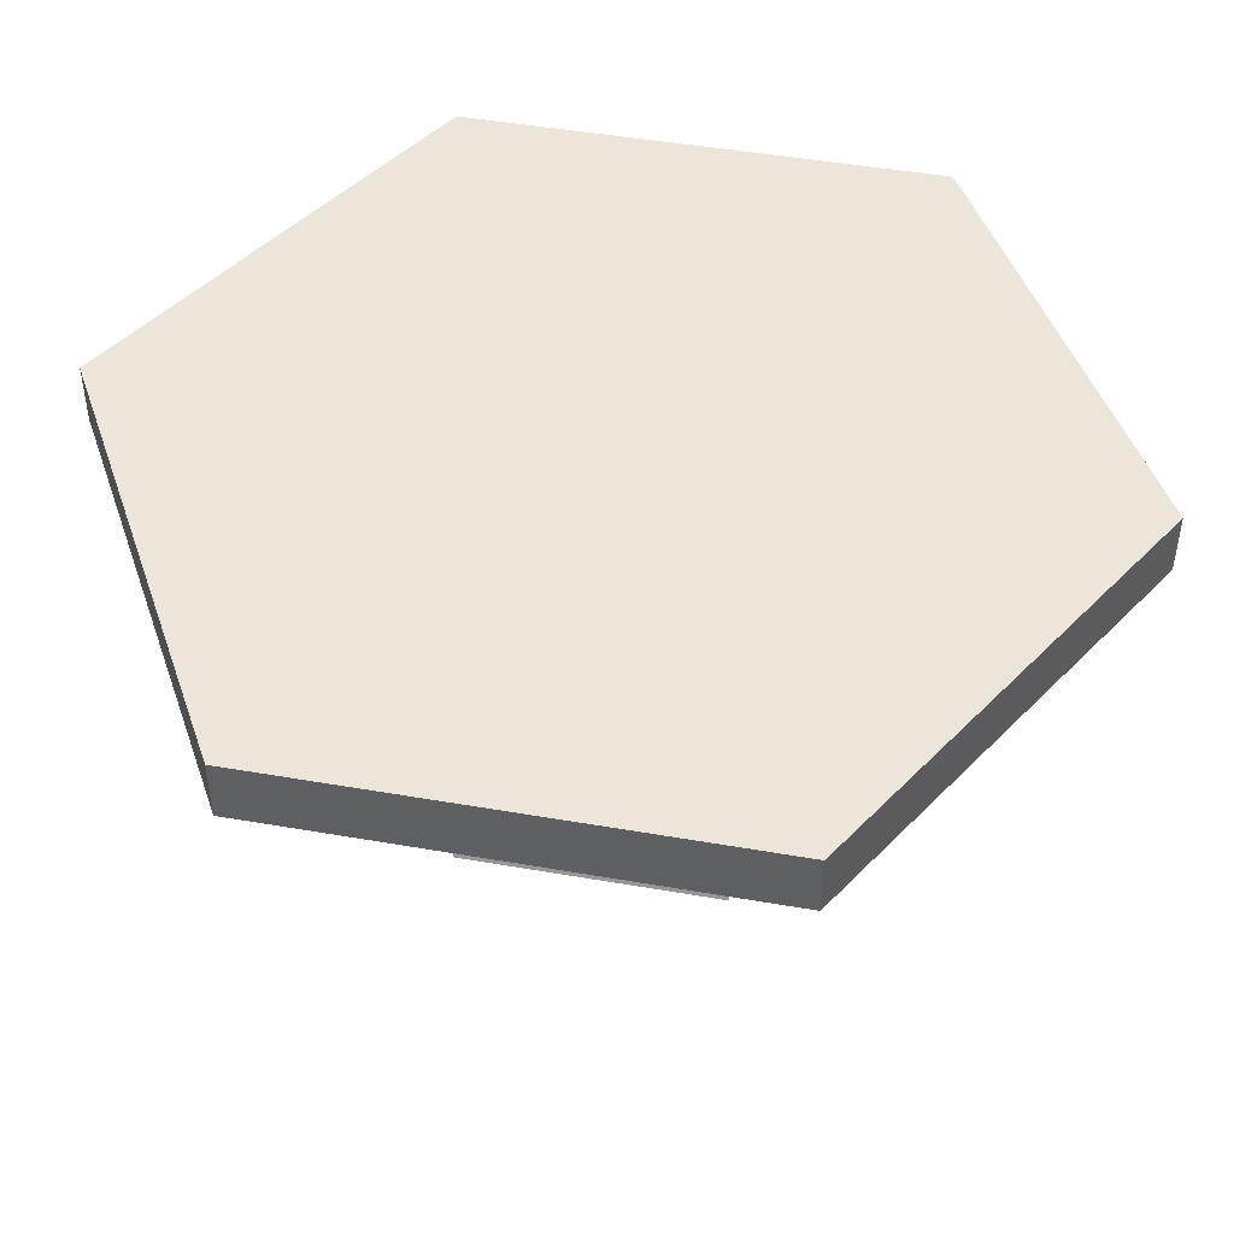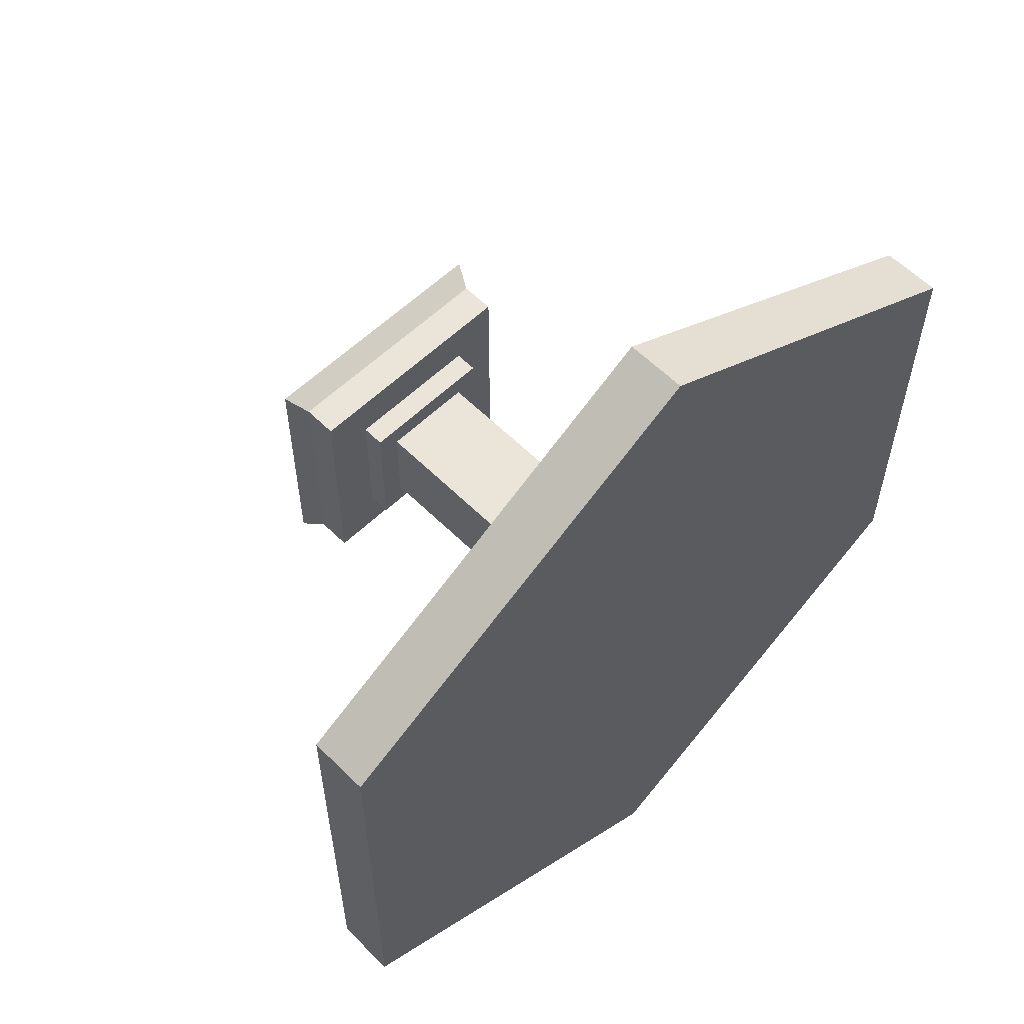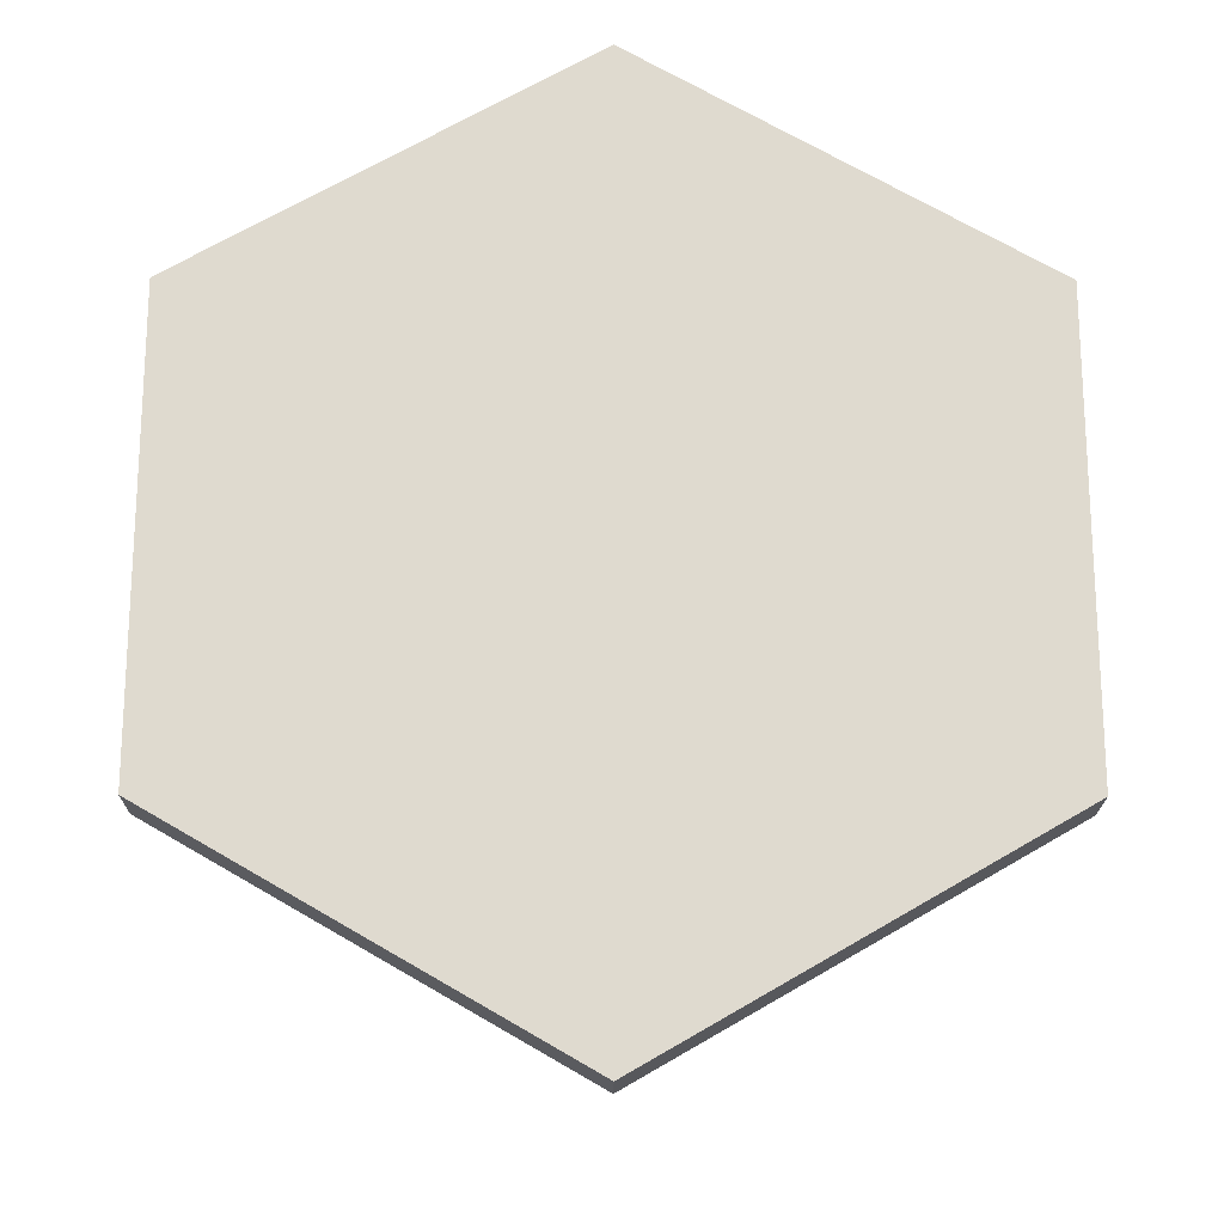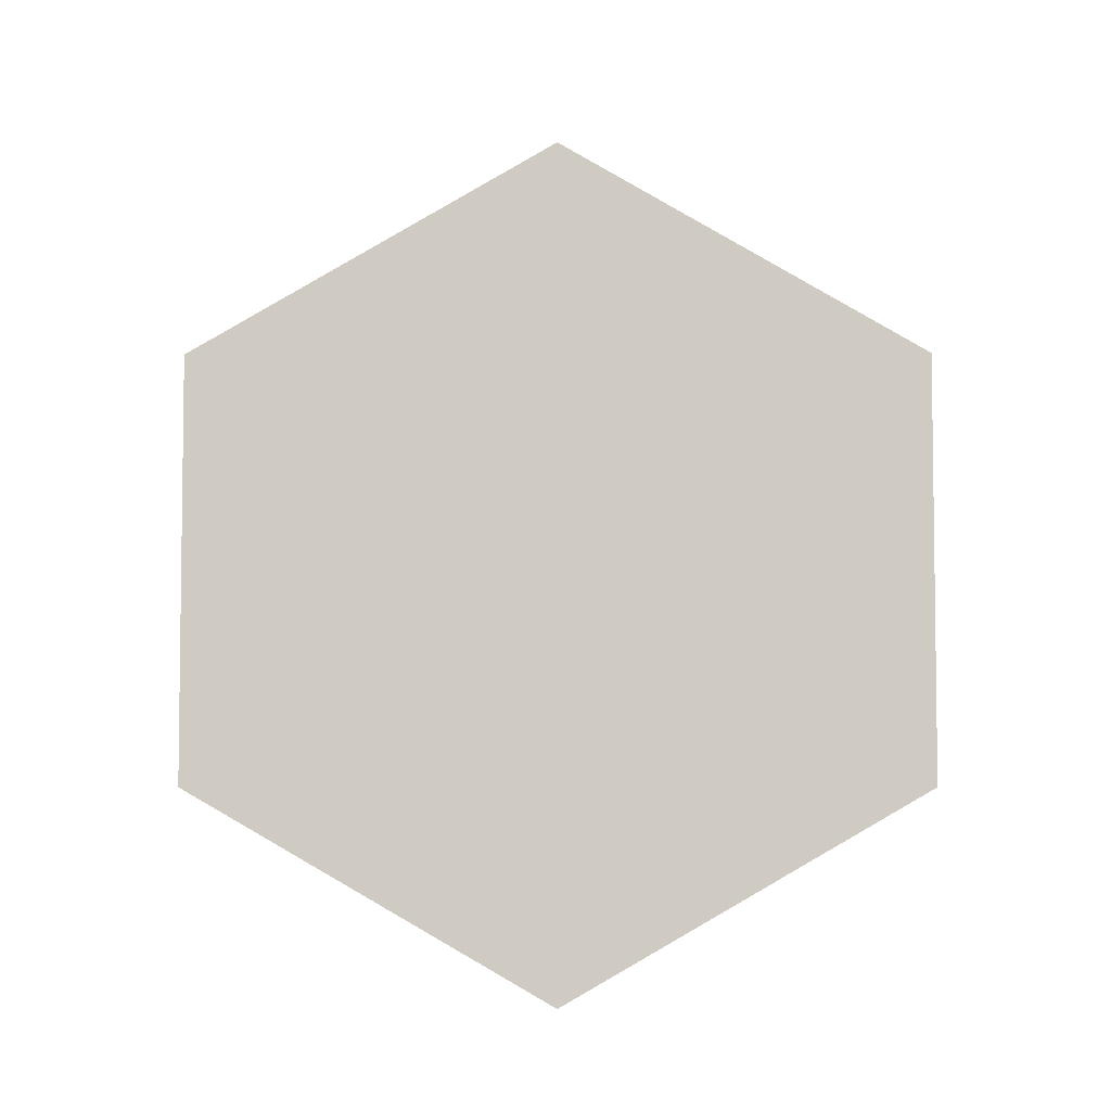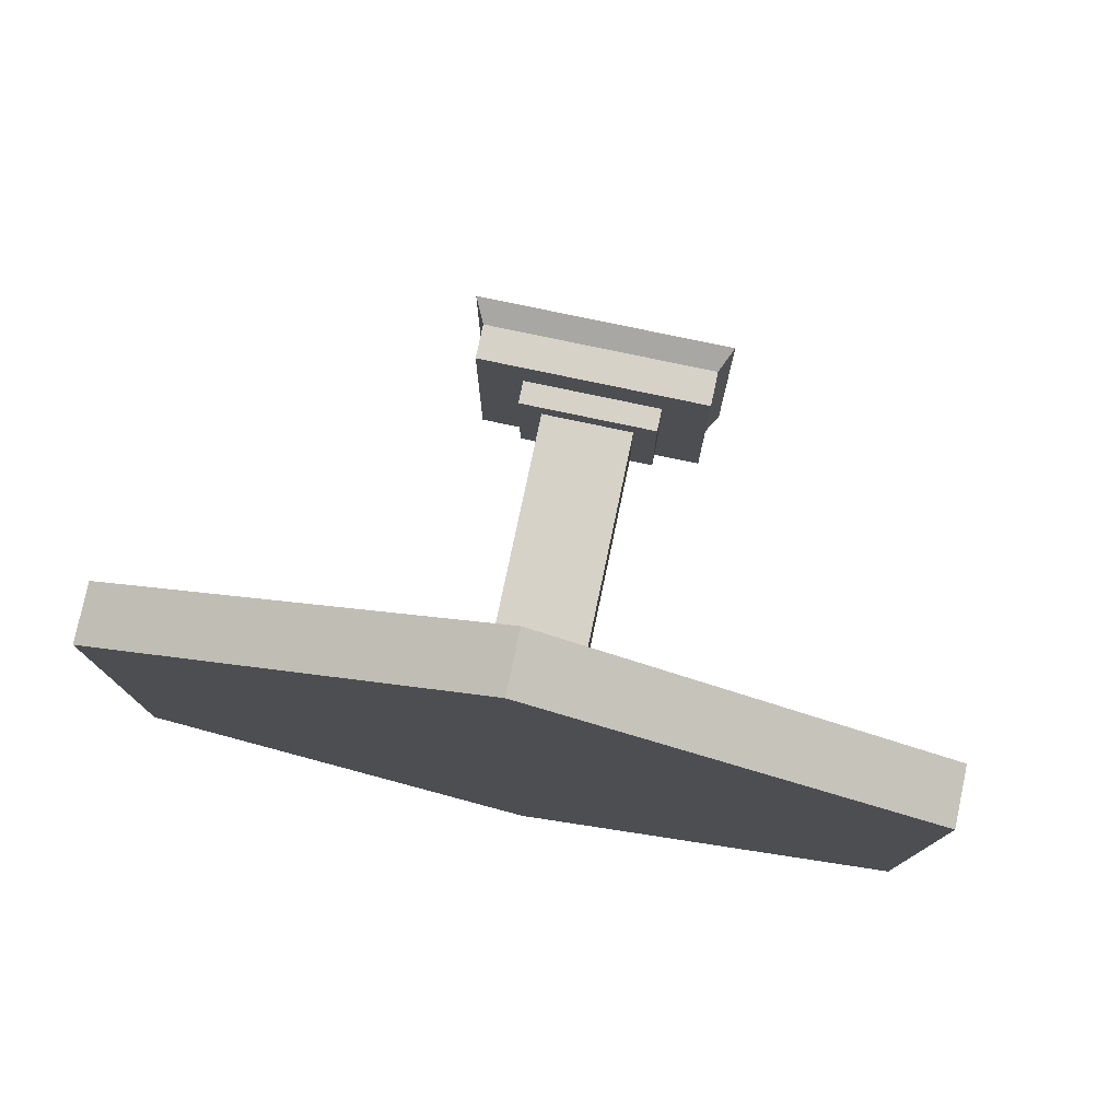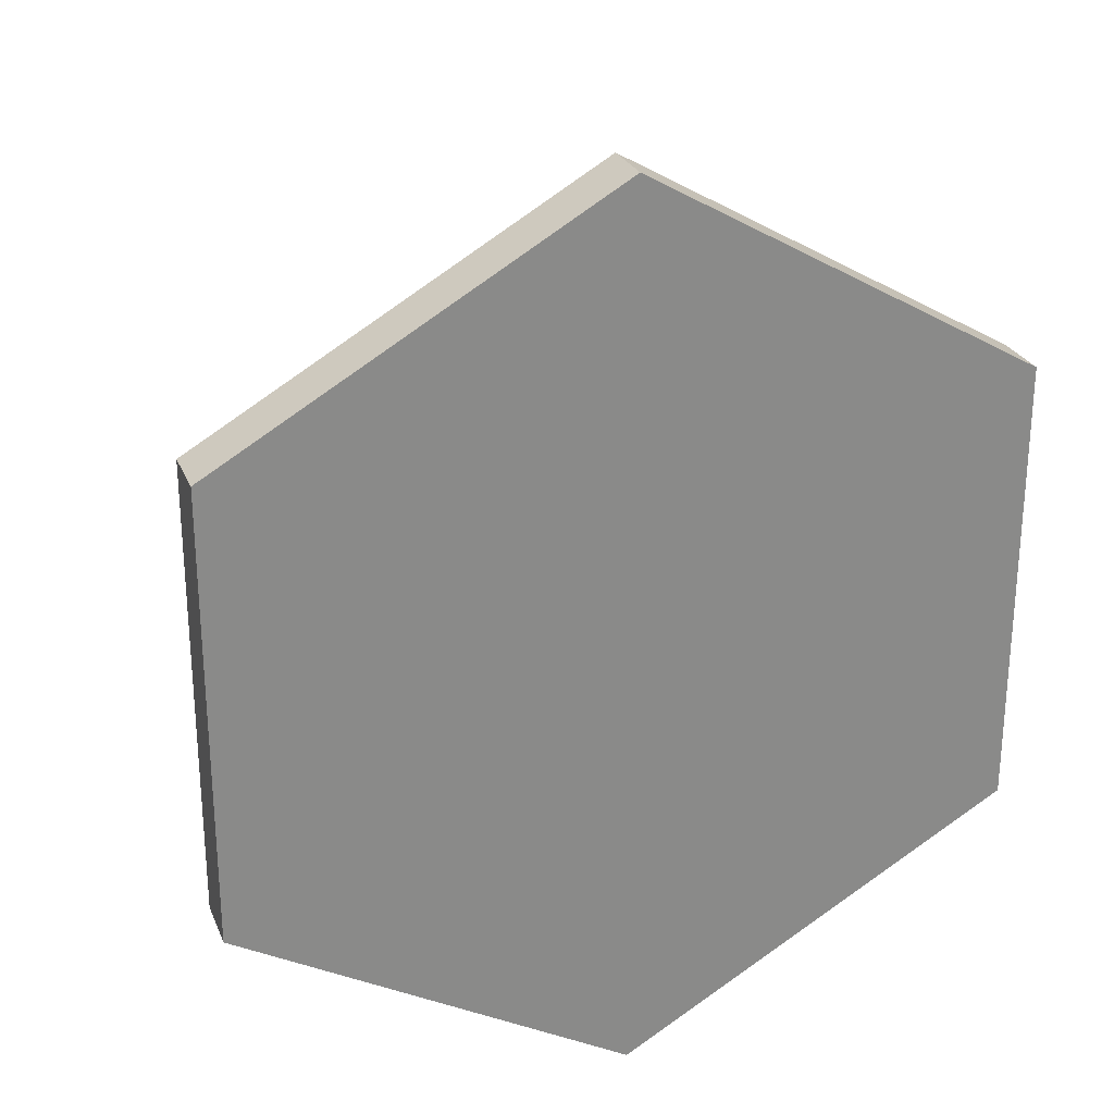
<metadata>
{"format":"obj","ext":"obj","renderer":"f3d","projection":"perspective","resolution":1024,"background":"white","views":[{"elev":46.9,"azim":101.2,"up":"+Y"},{"elev":58.7,"azim":135.5,"up":"+Z"},{"elev":-19.2,"azim":179.6,"up":"+Z"},{"elev":-5.3,"azim":0.7,"up":"+Z"},{"elev":78.4,"azim":-168.1,"up":"+Z"},{"elev":26.4,"azim":160.6,"up":"+Z"}]}
</metadata>
<code>
o tableRound
v -0.3064 0.04516 0.44
v 0 0.04516 0.6
v -0.3464 0.04516 0.8
v -0.3864 0.04516 0.44
v -0.6928 0.04516 0.6
v -0.3864 0.04516 0.36
v -0.3064 0.04516 0.36
v -0.3464 0.04516 0
v 0 0.04516 0.2
v 0 0.04516 0.4
v -0.6928 0.04516 0.2
v -0.6928 0.04516 0.4
v 0 0.09673 0.6
v 0 0.09673 0.2
v -0.3464 0.09673 0
v -0.3464 0.09673 0.8
v -0.6928 0.09673 0.2
v -0.6928 0.09673 0.6
v -0.3064 -0.2 0.36
v -0.3864 -0.2 0.36
v -0.3064 -0.2 0.44
v -0.3864 -0.2 0.44
v -0.2864 -0.22 0.34
v -0.4064 -0.22 0.34
v -0.4064 -0.2 0.34
v -0.2864 -0.2 0.34
v -0.2864 -0.2 0.46
v -0.2864 -0.22 0.46
v -0.4064 -0.22 0.46
v -0.4064 -0.2 0.46
v -0.2464 -0.25 0.3
v -0.2464 -0.22 0.3
v -0.2464 -0.22 0.5
v -0.2464 -0.25 0.5
v -0.4464 -0.25 0.5
v -0.4464 -0.22 0.5
v -0.4464 -0.25 0.3
v -0.4464 -0.22 0.3
v -0.2364 -0.27 0.29
v -0.2364 -0.27 0.51
v -0.4564 -0.27 0.51
v -0.4564 -0.27 0.29
f 1 2 3
f 3 4 1
f 3 5 4
f 5 6 4
f 2 1 7
f 2 7 8
f 7 6 8
f 2 8 9
f 9 10 2
f 6 11 8
f 6 5 11
f 5 12 11
f 13 14 15
f 15 16 13
f 15 17 16
f 17 18 16
f 5 3 16
f 16 18 5
f 17 11 12
f 12 18 17
f 12 5 18
f 8 11 17
f 17 15 8
f 9 8 15
f 15 14 9
f 9 14 13
f 13 10 9
f 13 2 10
f 3 2 13
f 13 16 3
f 19 20 6
f 6 7 19
f 19 7 1
f 1 21 19
f 22 21 1
f 1 4 22
f 6 20 22
f 22 4 6
f 23 24 25
f 25 26 23
f 23 26 27
f 27 28 23
f 25 24 29
f 29 30 25
f 19 27 26
f 26 25 19
f 25 20 19
f 25 22 20
f 27 19 21
f 21 30 27
f 21 22 30
f 22 25 30
f 31 32 33
f 33 34 31
f 35 34 33
f 33 36 35
f 31 37 38
f 38 32 31
f 38 37 35
f 35 36 38
f 23 33 32
f 32 38 23
f 38 24 23
f 38 29 24
f 33 23 28
f 28 36 33
f 28 29 36
f 29 38 36
f 39 40 41
f 41 42 39
f 41 40 34
f 34 35 41
f 37 42 41
f 41 35 37
f 39 42 37
f 37 31 39
f 40 39 31
f 31 34 40
f 29 28 27
f 27 30 29

</code>
